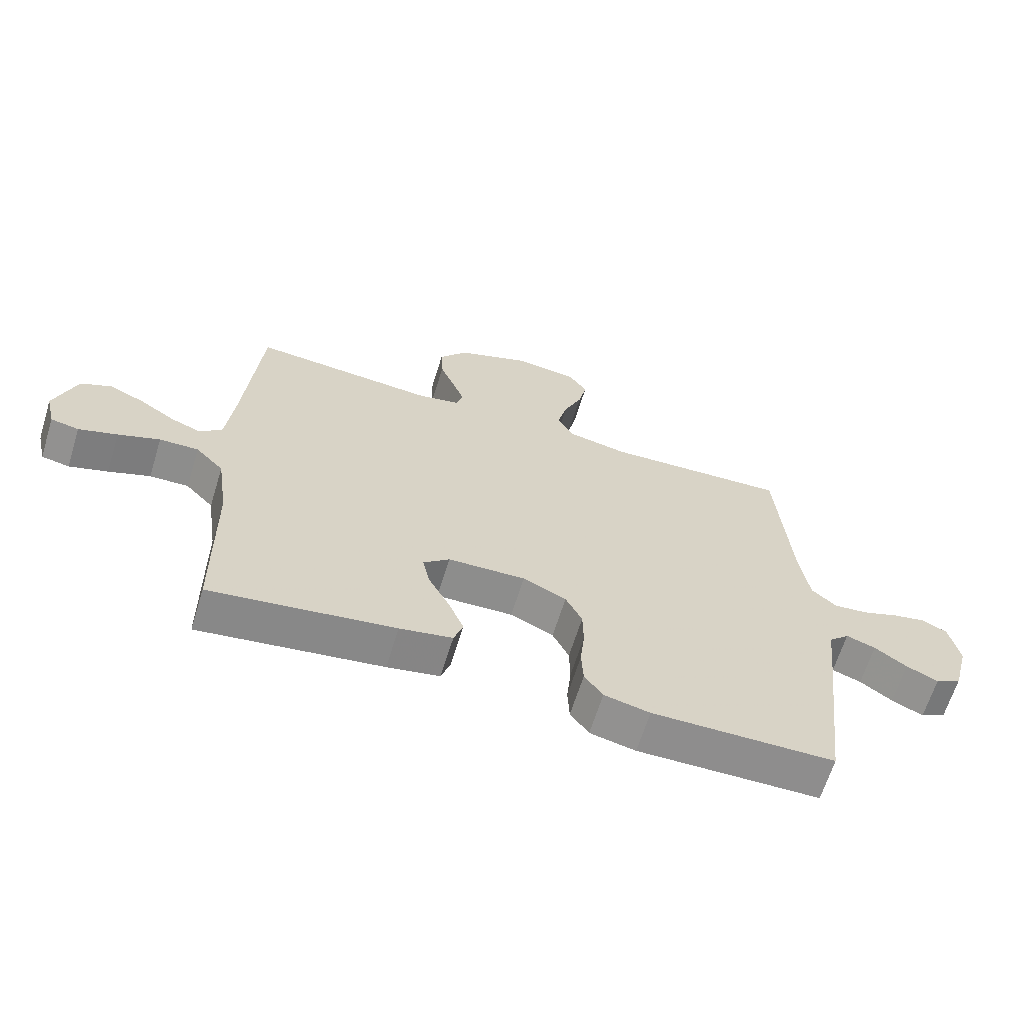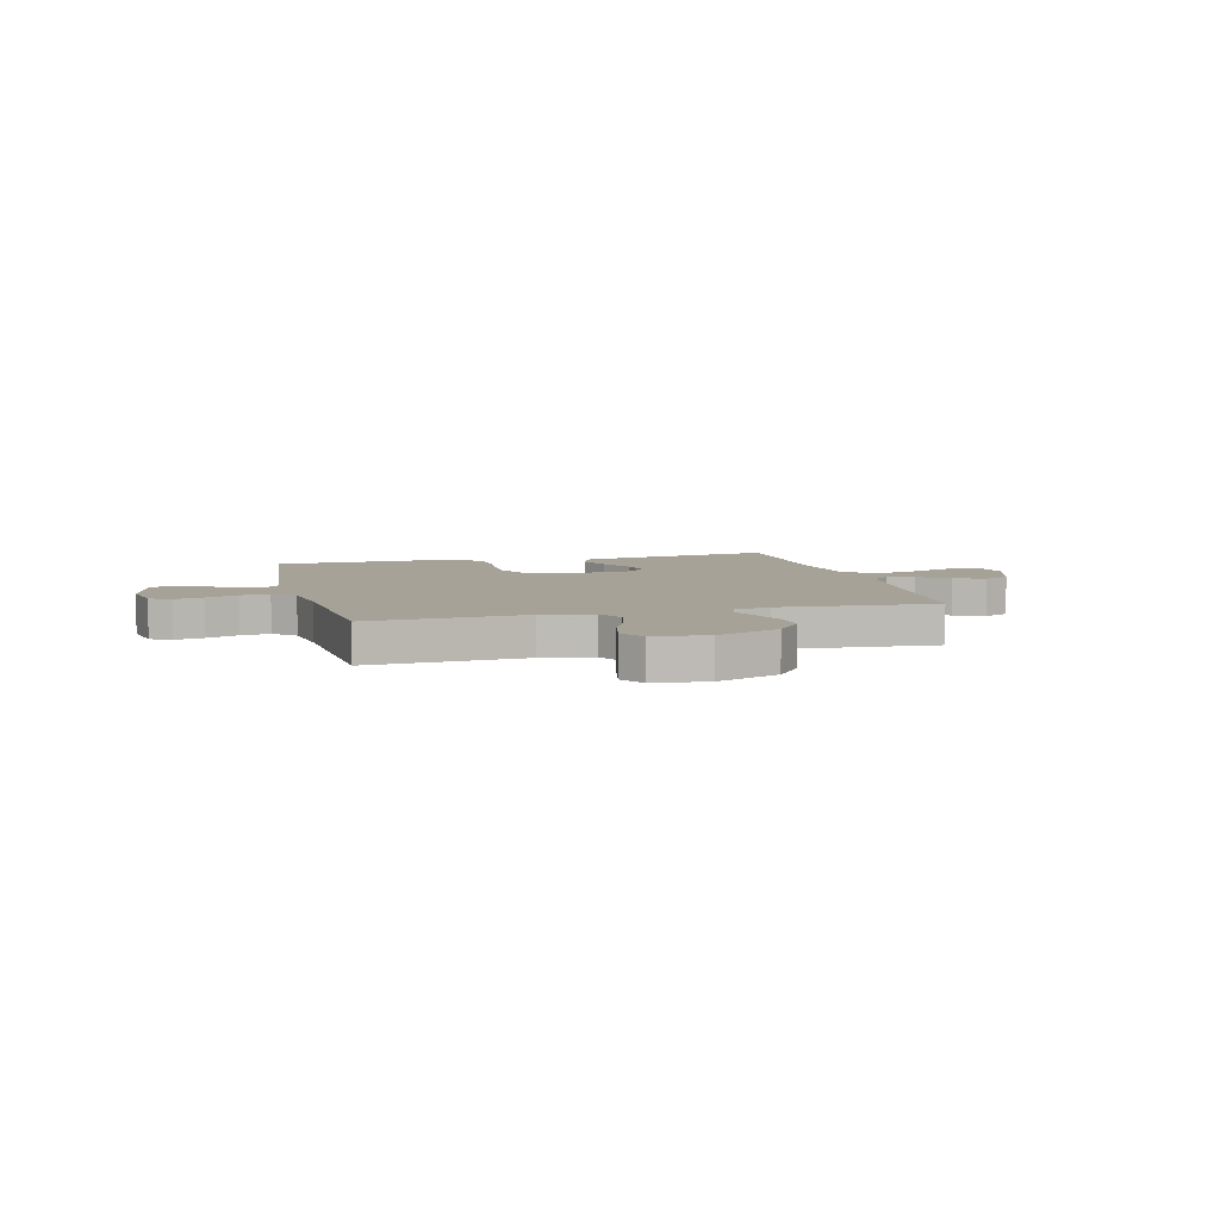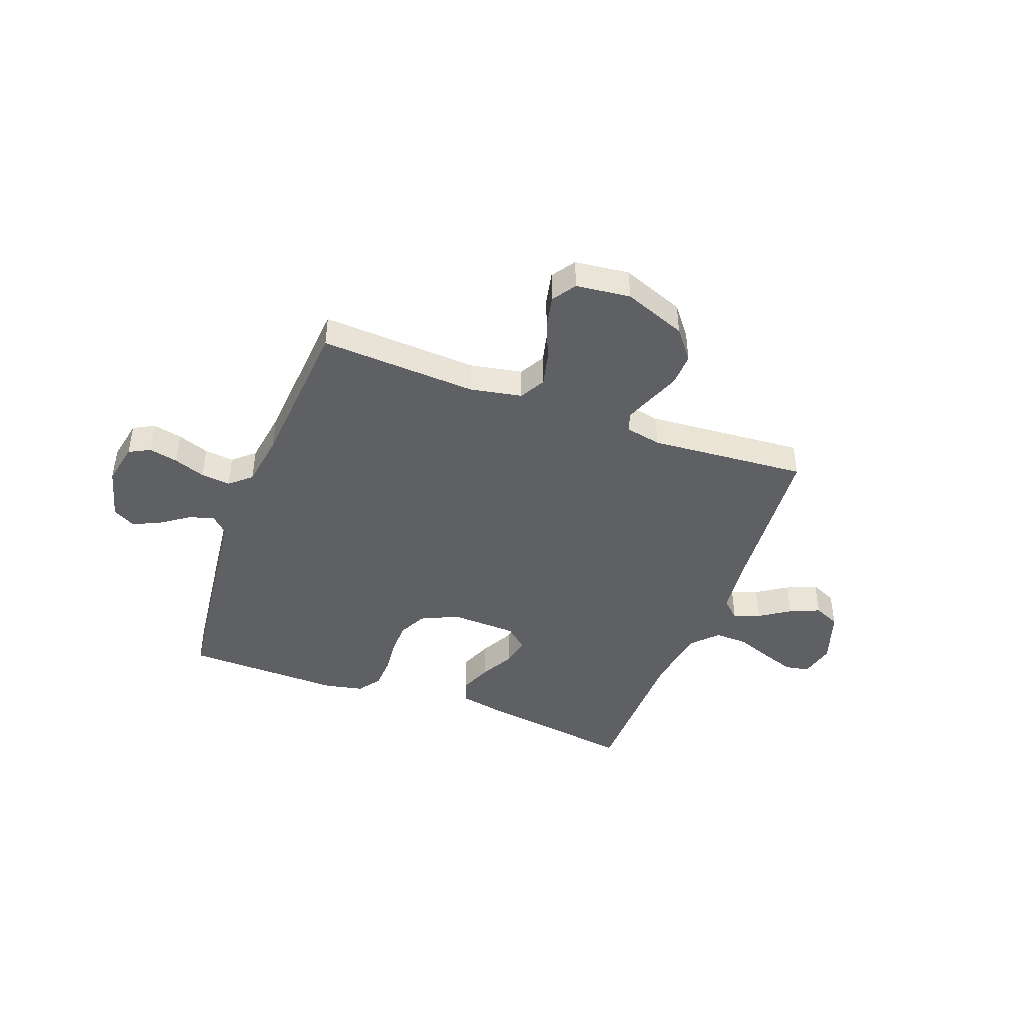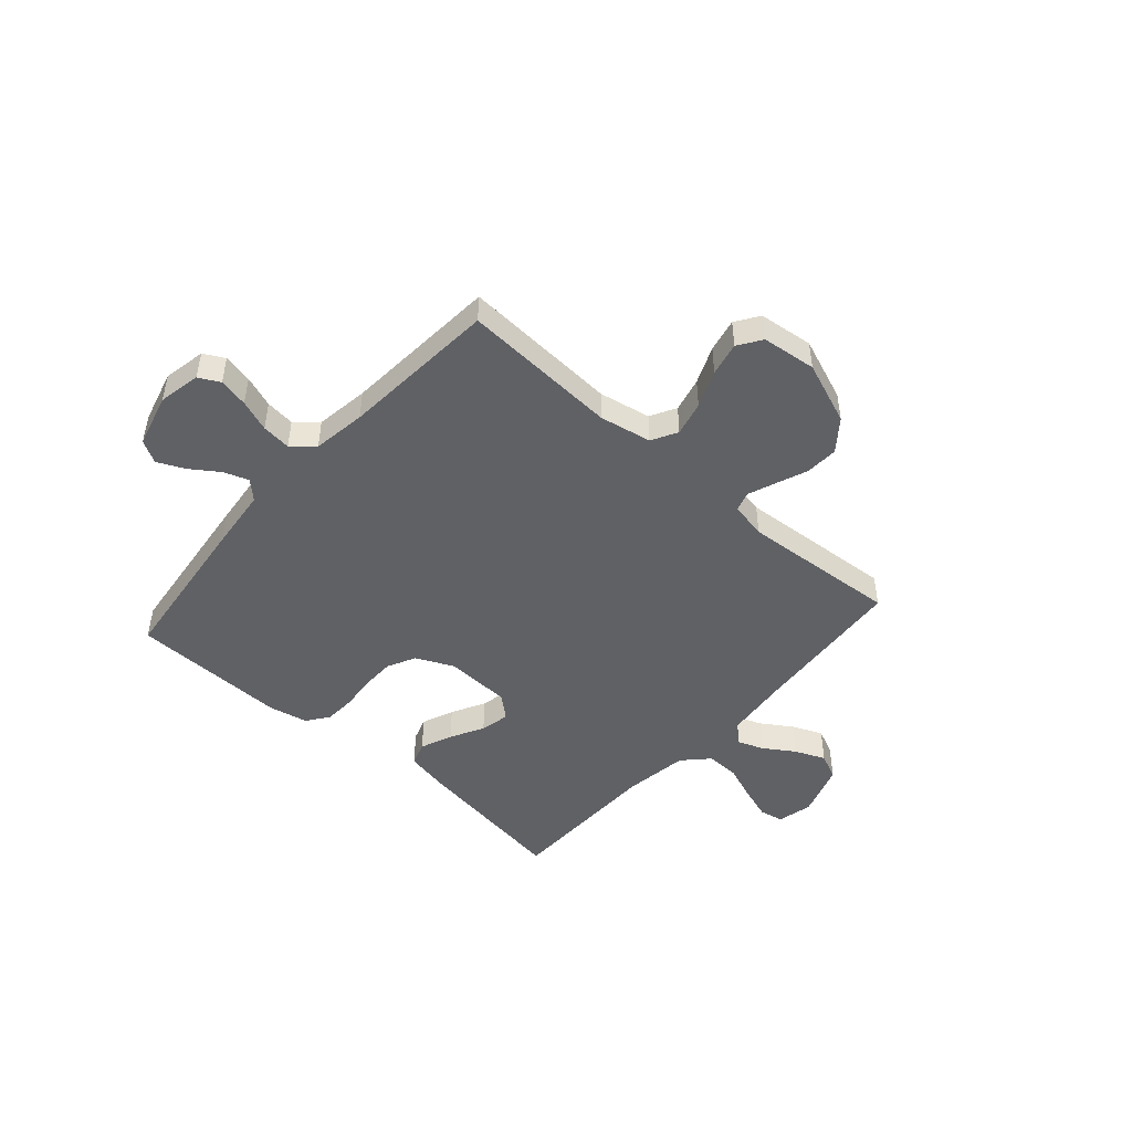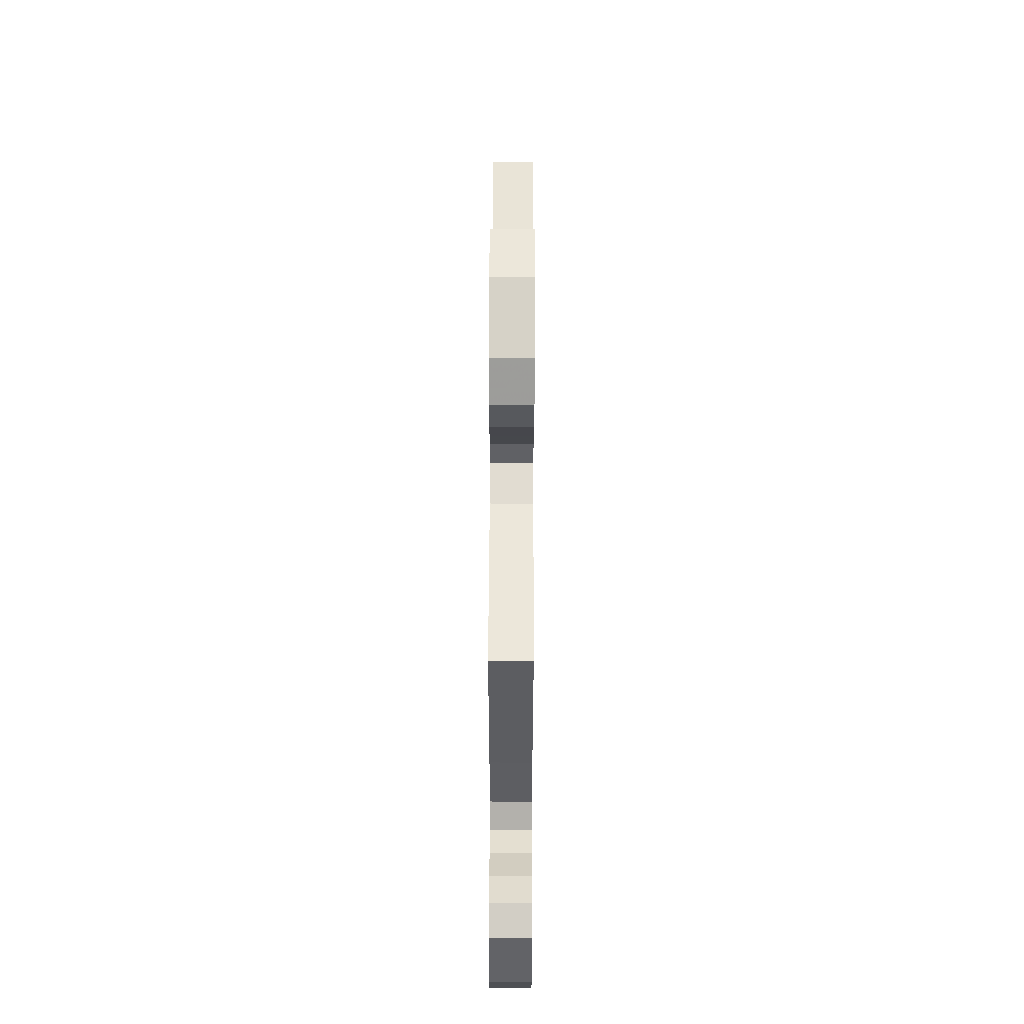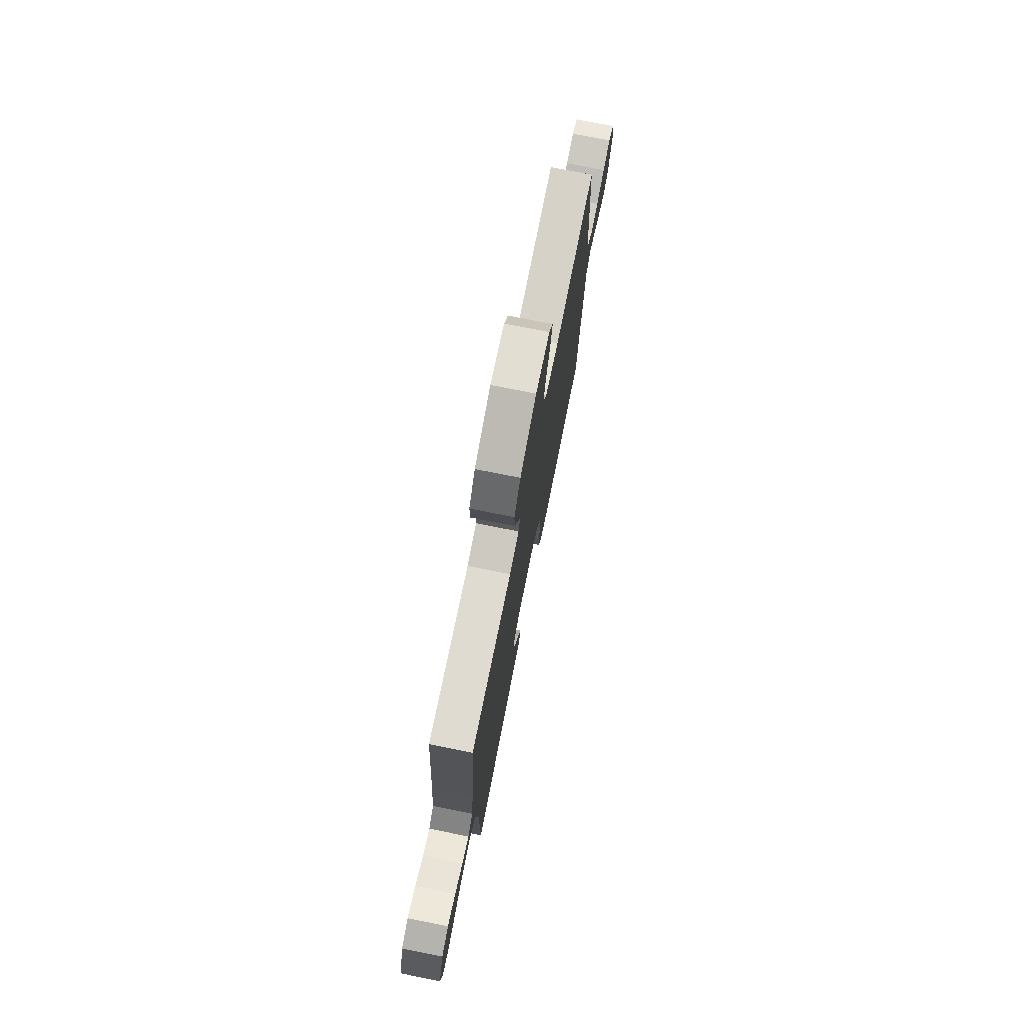
<metadata>
{"format":"obj","ext":"obj","renderer":"f3d","projection":"perspective","resolution":1024,"background":"white","views":[{"elev":-64.9,"azim":162.8,"up":"+Z"},{"elev":6.5,"azim":-14.6,"up":"+Y"},{"elev":-43.6,"azim":-20.4,"up":"+Y"},{"elev":-47.7,"azim":-41.5,"up":"+Y"},{"elev":57.6,"azim":90.2,"up":"+Z"},{"elev":74.6,"azim":101.3,"up":"+Z"}]}
</metadata>
<code>
v 0.5 0.07 -0.5
v 0.2 0.07 -0.456
v 0.114 0.07 -0.439
v 0.099 0.07 -0.394
v 0.124 0.07 -0.333
v 0.158 0.07 -0.269
v 0.17 0.07 -0.213
v 0.127 0.07 -0.176
v 0 0.07 -0.171
v -0.071 0.07 -0.204
v -0.098 0.07 -0.258
v -0.099 0.07 -0.322
v -0.092 0.07 -0.389
v -0.095 0.07 -0.448
v -0.125 0.07 -0.49
v -0.2 0.07 -0.506
v -0.5 0.07 -0.5
v -0.536 0.07 -0.2
v -0.549 0.07 -0.081
v -0.583 0.07 -0.048
v -0.631 0.07 -0.065
v -0.684 0.07 -0.102
v -0.736 0.07 -0.126
v -0.779 0.07 -0.102
v -0.806 0.07 0
v -0.79 0.07 0.081
v -0.75 0.07 0.102
v -0.694 0.07 0.09
v -0.634 0.07 0.068
v -0.578 0.07 0.062
v -0.537 0.07 0.098
v -0.522 0.07 0.2
v -0.5 0.07 0.5
v -0.2 0.07 0.483
v -0.101 0.07 0.502
v -0.074 0.07 0.551
v -0.09 0.07 0.617
v -0.12 0.07 0.688
v -0.134 0.07 0.752
v -0.104 0.07 0.797
v 0 0.07 0.809
v 0.12 0.07 0.763
v 0.166 0.07 0.704
v 0.163 0.07 0.641
v 0.139 0.07 0.58
v 0.119 0.07 0.528
v 0.131 0.07 0.491
v 0.2 0.07 0.477
v 0.5 0.07 0.5
v 0.525 0.07 0.2
v 0.538 0.07 0.079
v 0.574 0.07 0.045
v 0.624 0.07 0.064
v 0.682 0.07 0.102
v 0.74 0.07 0.127
v 0.79 0.07 0.104
v 0.825 0.07 0
v 0.809 0.07 -0.067
v 0.763 0.07 -0.076
v 0.7 0.07 -0.055
v 0.632 0.07 -0.029
v 0.568 0.07 -0.027
v 0.522 0.07 -0.075
v 0.504 0.07 -0.2
v 0.5 0 -0.5
v 0.2 0 -0.456
v 0.114 0 -0.439
v 0.099 0 -0.394
v 0.124 0 -0.333
v 0.158 0 -0.269
v 0.17 0 -0.213
v 0.127 0 -0.176
v 0 0 -0.171
v -0.071 0 -0.204
v -0.098 0 -0.258
v -0.099 0 -0.322
v -0.092 0 -0.389
v -0.095 0 -0.448
v -0.125 0 -0.49
v -0.2 0 -0.506
v -0.5 0 -0.5
v -0.536 0 -0.2
v -0.549 0 -0.081
v -0.583 0 -0.048
v -0.631 0 -0.065
v -0.684 0 -0.102
v -0.736 0 -0.126
v -0.779 0 -0.102
v -0.806 0 0
v -0.79 0 0.081
v -0.75 0 0.102
v -0.694 0 0.09
v -0.634 0 0.068
v -0.578 0 0.062
v -0.537 0 0.098
v -0.522 0 0.2
v -0.5 0 0.5
v -0.2 0 0.483
v -0.101 0 0.502
v -0.074 0 0.551
v -0.09 0 0.617
v -0.12 0 0.688
v -0.134 0 0.752
v -0.104 0 0.797
v 0 0 0.809
v 0.12 0 0.763
v 0.166 0 0.704
v 0.163 0 0.641
v 0.139 0 0.58
v 0.119 0 0.528
v 0.131 0 0.491
v 0.2 0 0.477
v 0.5 0 0.5
v 0.525 0 0.2
v 0.538 0 0.079
v 0.574 0 0.045
v 0.624 0 0.064
v 0.682 0 0.102
v 0.74 0 0.127
v 0.79 0 0.104
v 0.825 0 0
v 0.809 0 -0.067
v 0.763 0 -0.076
v 0.7 0 -0.055
v 0.632 0 -0.029
v 0.568 0 -0.027
v 0.522 0 -0.075
v 0.504 0 -0.2
f 59 60 61
f 58 59 61
f 57 58 61
f 56 57 61
f 55 56 61
f 54 55 61
f 53 54 61
f 52 53 61 62
f 51 52 62 63
f 48 49 50
f 51 63 64
f 50 51 64
f 48 50 64
f 47 48 64
f 43 44 45
f 42 43 45
f 41 42 45
f 40 41 45
f 39 40 45
f 38 39 45
f 37 38 45
f 36 37 45 46
f 35 36 46 47
f 32 33 34
f 35 47 64
f 34 35 64
f 32 34 64
f 31 32 64
f 27 28 29
f 26 27 29
f 25 26 29
f 24 25 29
f 23 24 29
f 22 23 29
f 21 22 29
f 20 21 29 30
f 30 31 64
f 20 30 64
f 19 20 64
f 17 18 19
f 16 17 19
f 15 16 19
f 14 15 19
f 13 14 19
f 12 13 19
f 4 5 6
f 3 4 6
f 2 3 6
f 1 2 6
f 64 1 6
f 64 6 7
f 11 12 19
f 10 11 19
f 9 10 19
f 8 9 19
f 8 19 64
f 7 8 64
f 125 124 123
f 125 123 122
f 125 122 121
f 125 121 120
f 125 120 119
f 125 119 118
f 125 118 117
f 126 125 117 116
f 127 126 116 115
f 114 113 112
f 128 127 115
f 128 115 114
f 128 114 112
f 128 112 111
f 109 108 107
f 109 107 106
f 109 106 105
f 109 105 104
f 109 104 103
f 109 103 102
f 109 102 101
f 110 109 101 100
f 111 110 100 99
f 98 97 96
f 128 111 99
f 128 99 98
f 128 98 96
f 128 96 95
f 93 92 91
f 93 91 90
f 93 90 89
f 93 89 88
f 93 88 87
f 93 87 86
f 93 86 85
f 94 93 85 84
f 128 95 94
f 128 94 84
f 128 84 83
f 83 82 81
f 83 81 80
f 83 80 79
f 83 79 78
f 83 78 77
f 83 77 76
f 70 69 68
f 70 68 67
f 70 67 66
f 70 66 65
f 70 65 128
f 71 70 128
f 83 76 75
f 83 75 74
f 83 74 73
f 83 73 72
f 128 83 72
f 128 72 71
f 1 65 66 2
f 2 66 67 3
f 3 67 68 4
f 4 68 69 5
f 5 69 70 6
f 6 70 71 7
f 7 71 72 8
f 8 72 73 9
f 9 73 74 10
f 10 74 75 11
f 11 75 76 12
f 12 76 77 13
f 13 77 78 14
f 14 78 79 15
f 15 79 80 16
f 16 80 81 17
f 17 81 82 18
f 18 82 83 19
f 19 83 84 20
f 20 84 85 21
f 21 85 86 22
f 22 86 87 23
f 23 87 88 24
f 24 88 89 25
f 25 89 90 26
f 26 90 91 27
f 27 91 92 28
f 28 92 93 29
f 29 93 94 30
f 30 94 95 31
f 31 95 96 32
f 32 96 97 33
f 33 97 98 34
f 34 98 99 35
f 35 99 100 36
f 36 100 101 37
f 37 101 102 38
f 38 102 103 39
f 39 103 104 40
f 40 104 105 41
f 41 105 106 42
f 42 106 107 43
f 43 107 108 44
f 44 108 109 45
f 45 109 110 46
f 46 110 111 47
f 47 111 112 48
f 48 112 113 49
f 49 113 114 50
f 50 114 115 51
f 51 115 116 52
f 52 116 117 53
f 53 117 118 54
f 54 118 119 55
f 55 119 120 56
f 56 120 121 57
f 57 121 122 58
f 58 122 123 59
f 59 123 124 60
f 60 124 125 61
f 61 125 126 62
f 62 126 127 63
f 63 127 128 64
f 64 128 65 1

</code>
